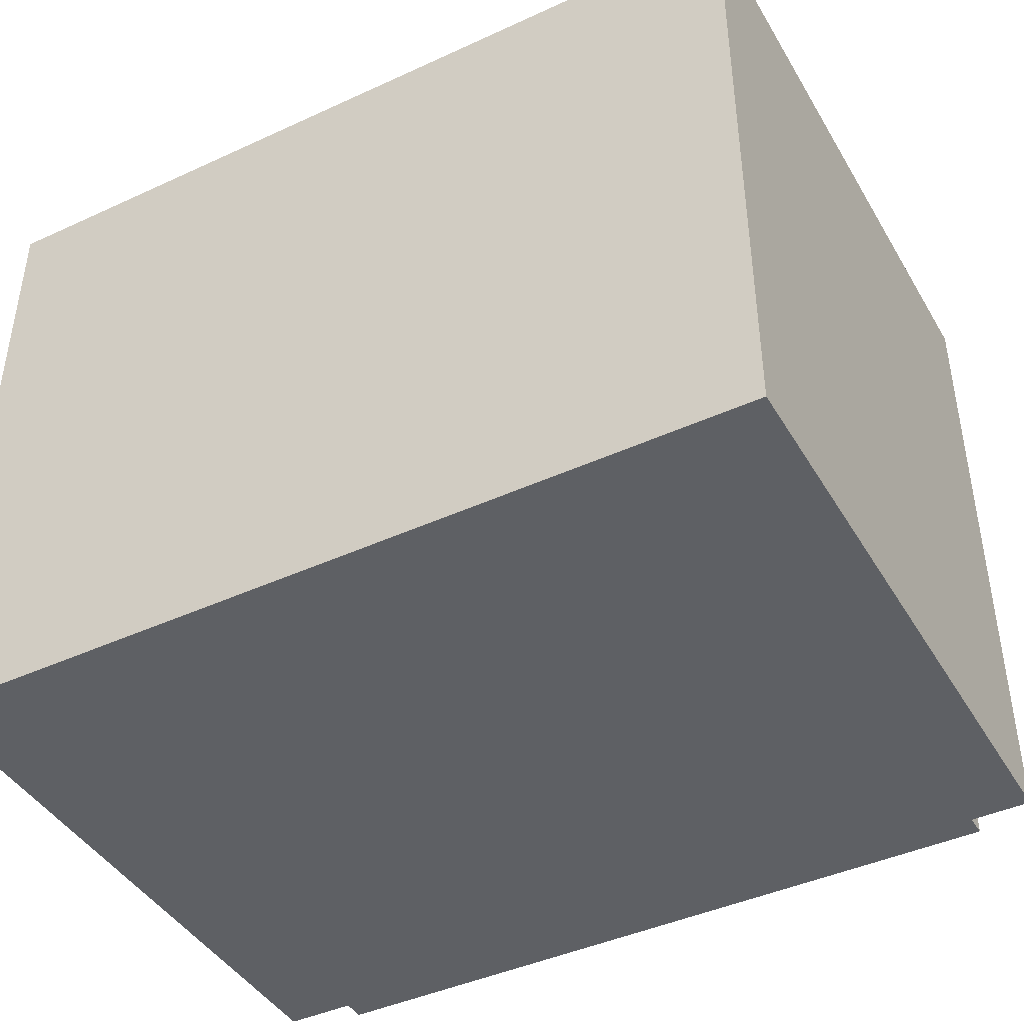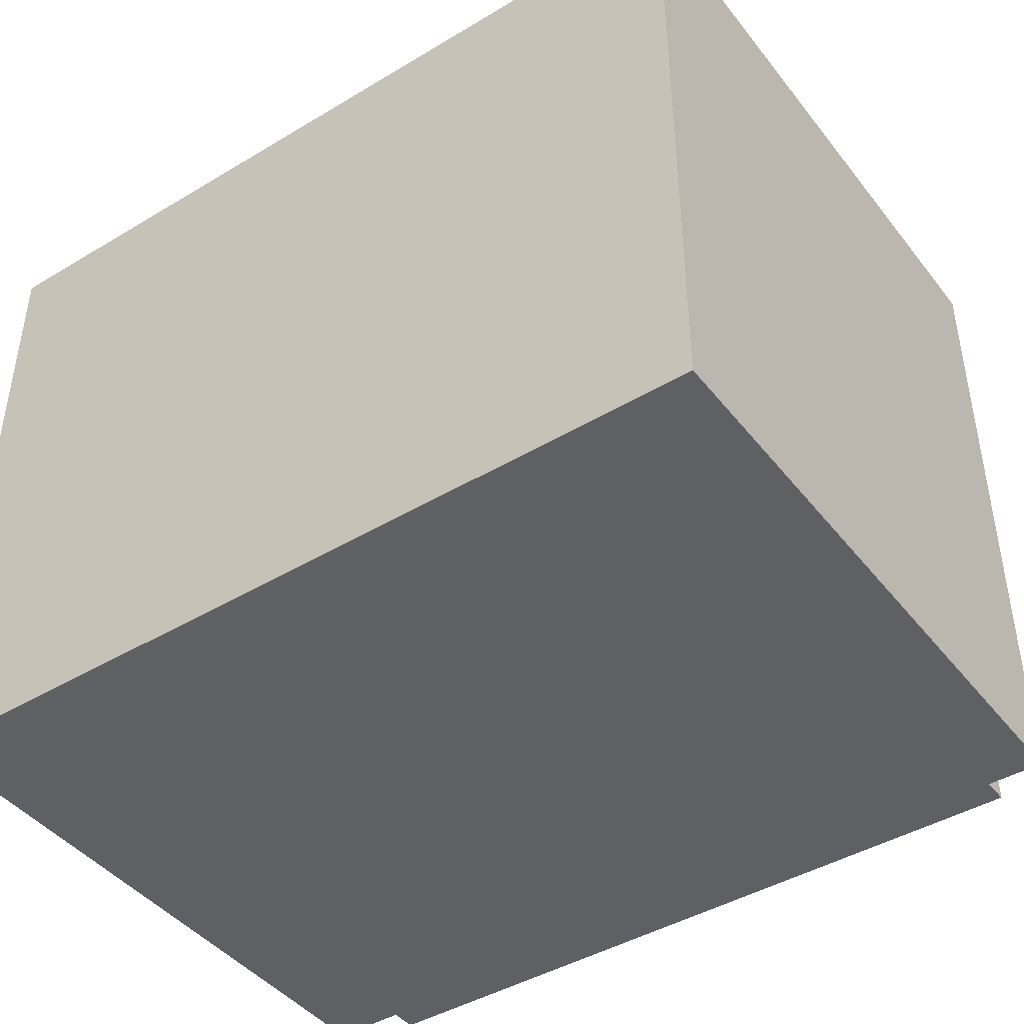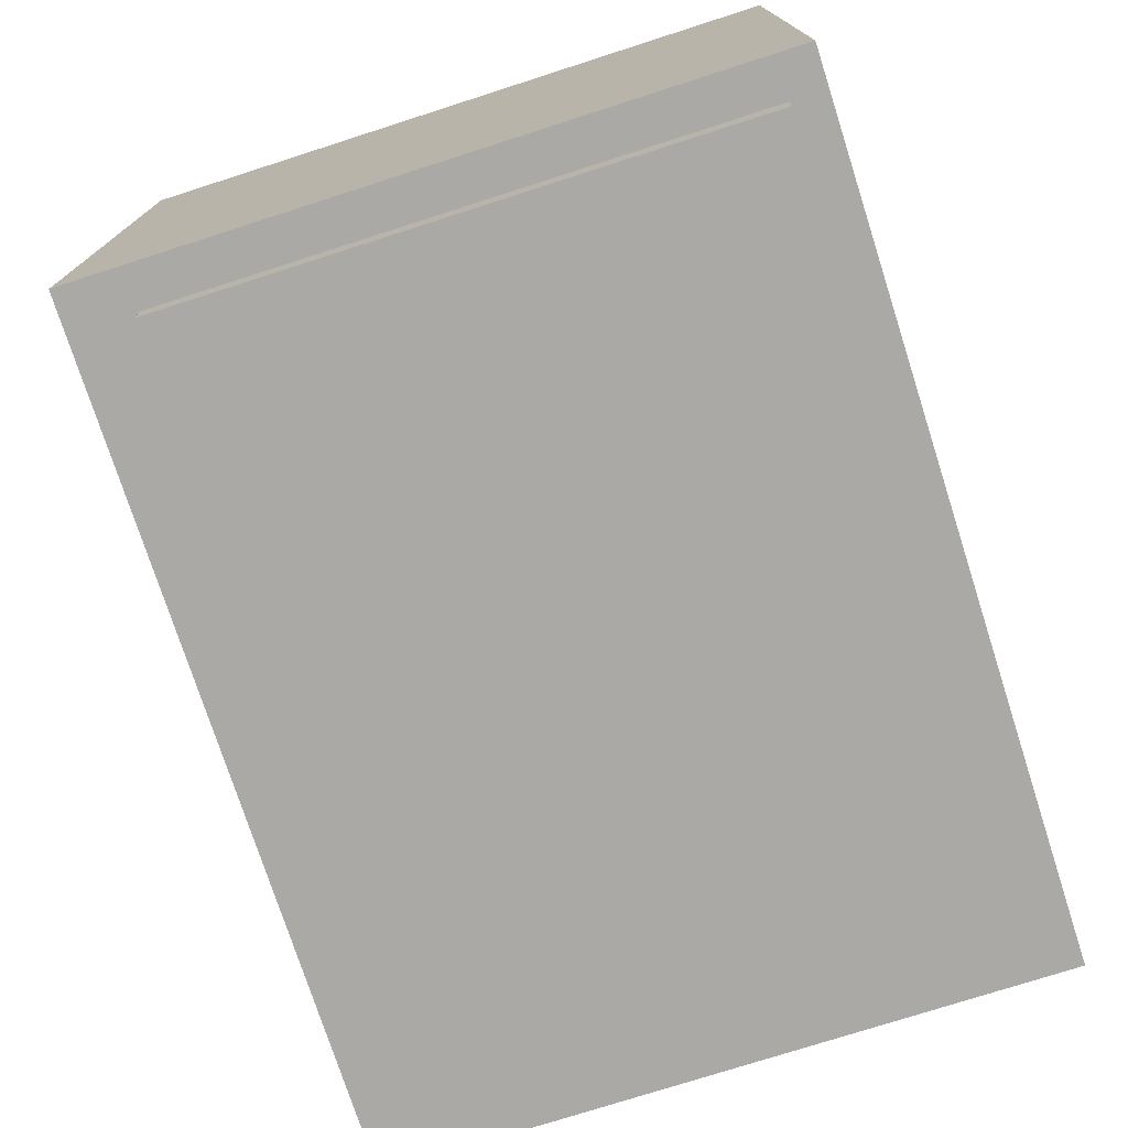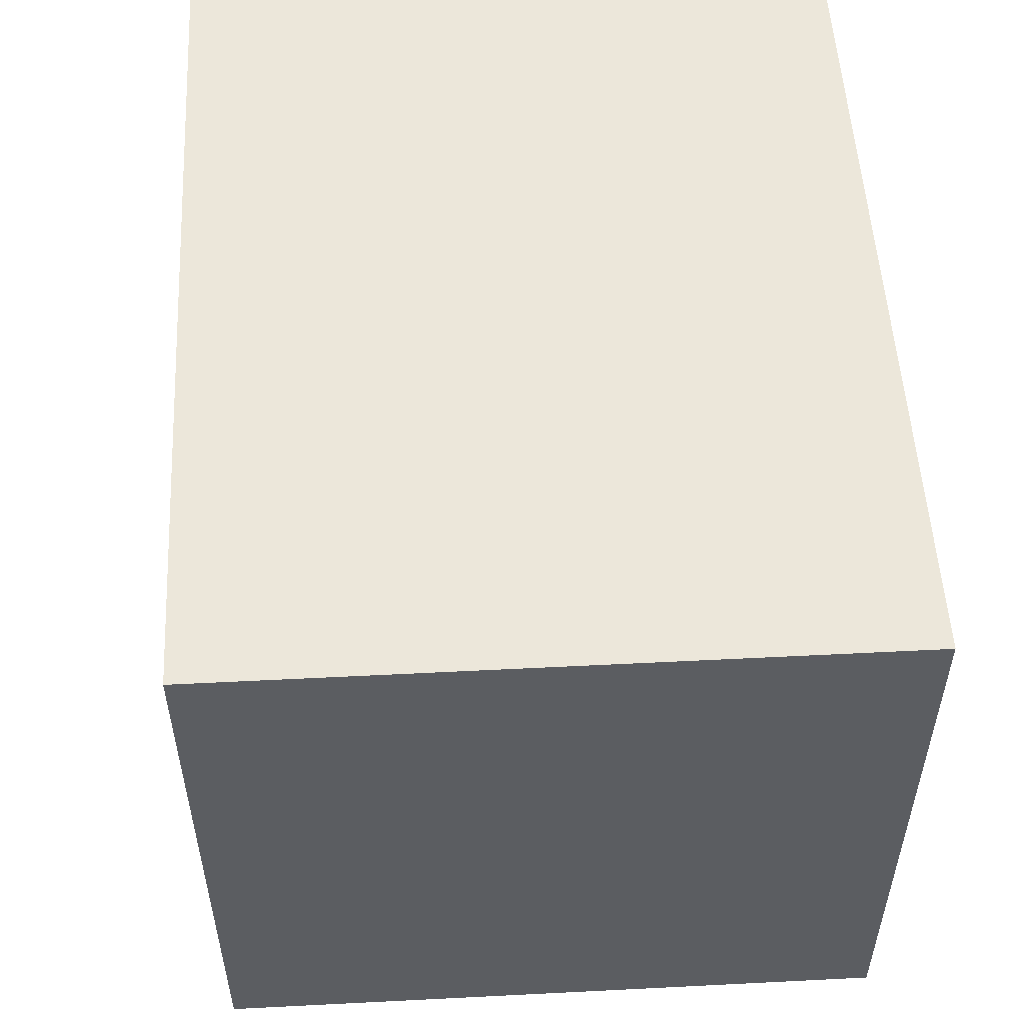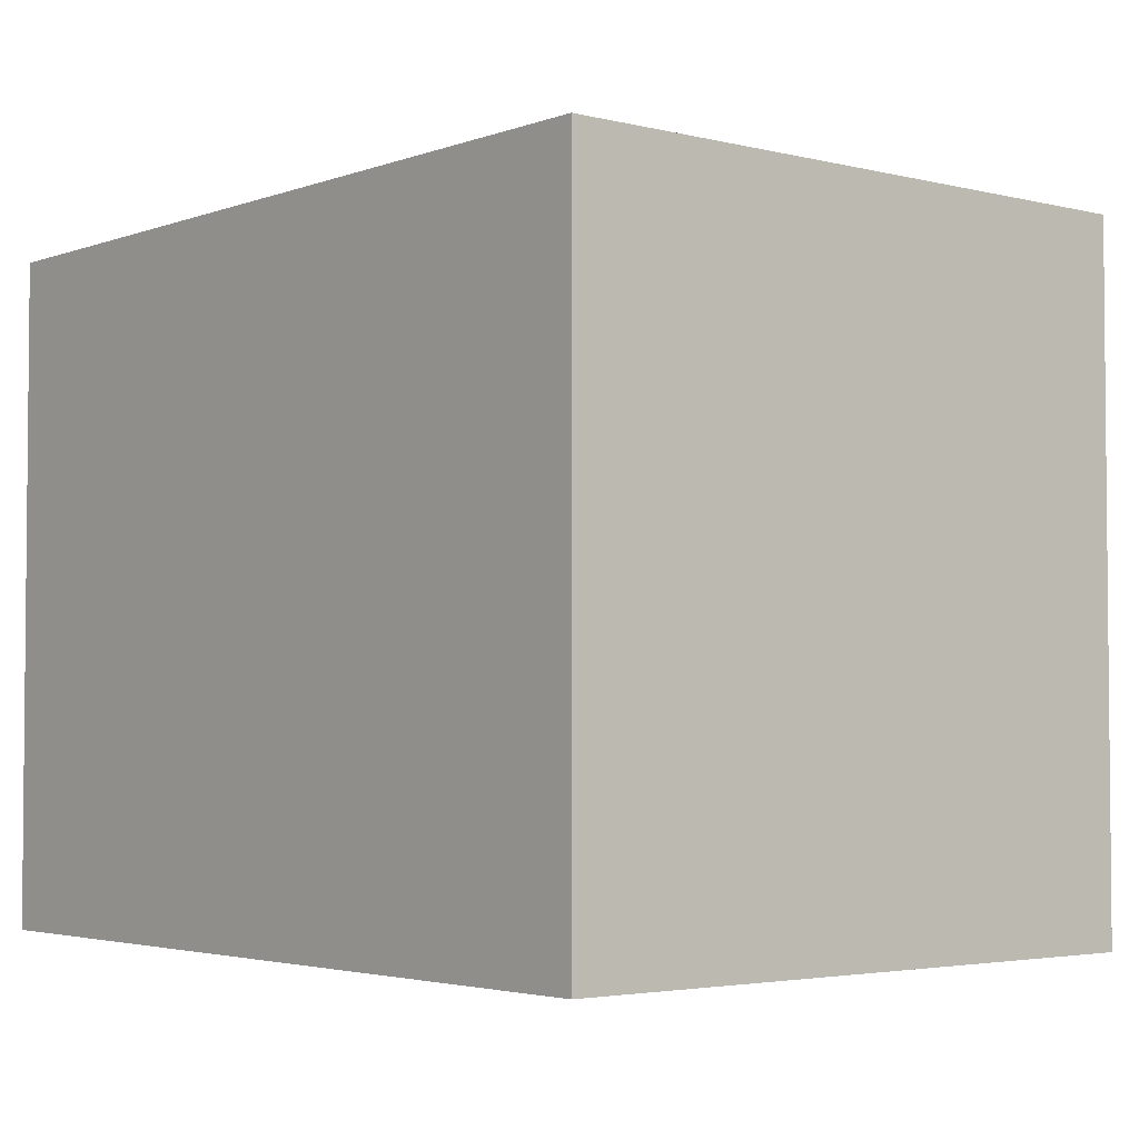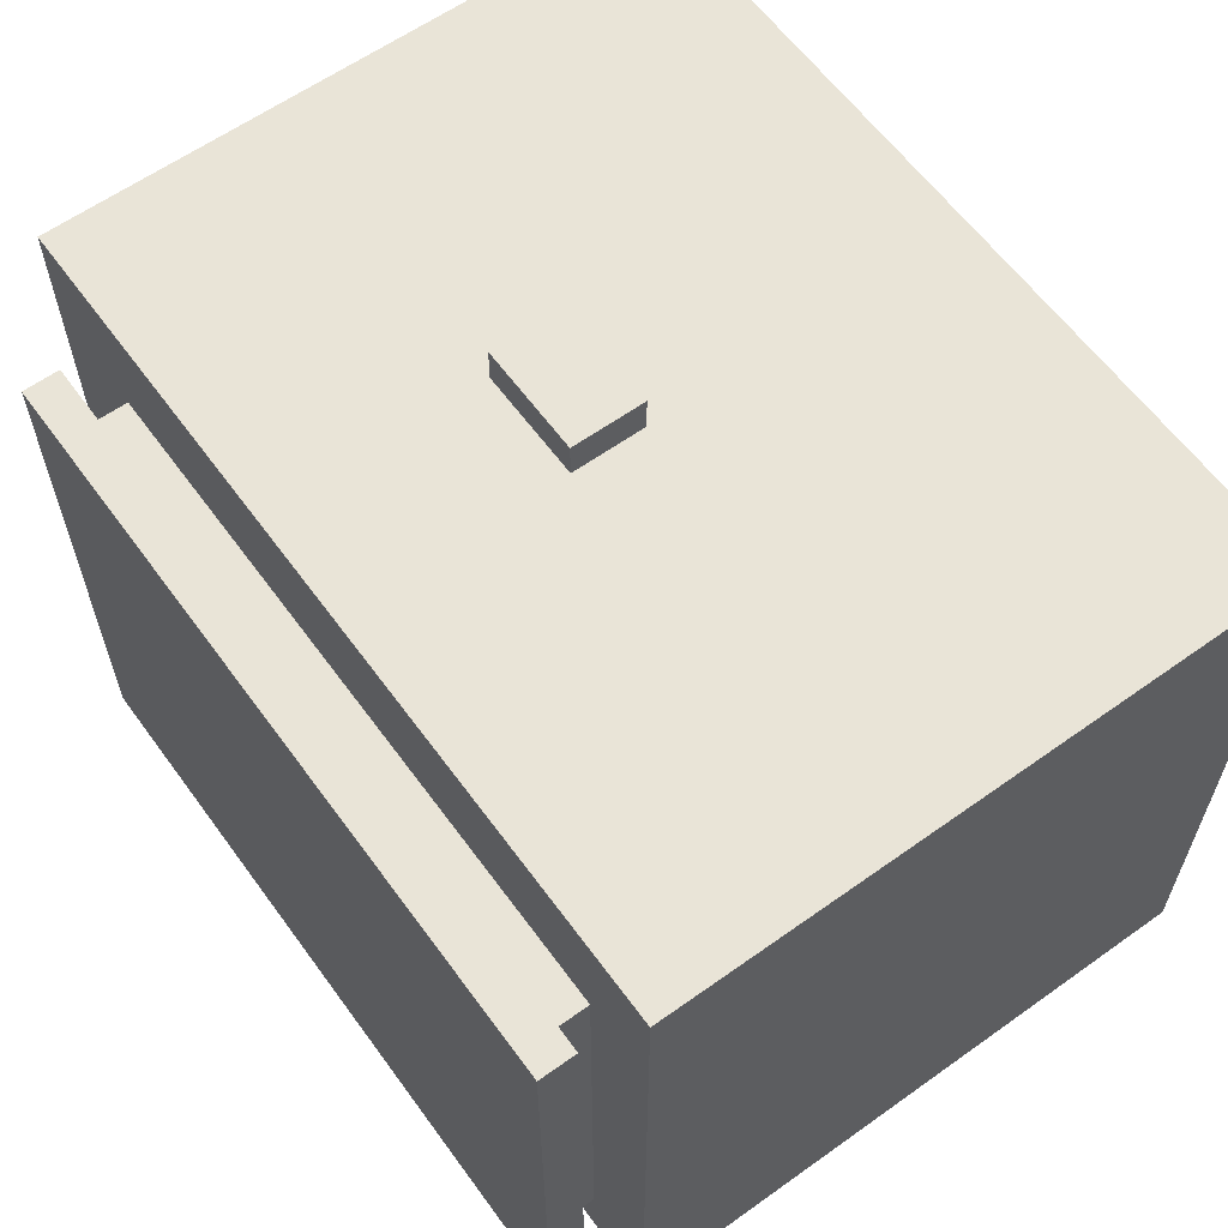
<metadata>
{"format":"obj","ext":"obj","renderer":"f3d","projection":"perspective","resolution":1024,"background":"white","views":[{"elev":-43.1,"azim":-151.4,"up":"+Z"},{"elev":-43.7,"azim":-144.8,"up":"+Z"},{"elev":-75.4,"azim":107.8,"up":"+Y"},{"elev":53.3,"azim":86.9,"up":"+Y"},{"elev":-3.3,"azim":-129.7,"up":"+Z"},{"elev":61.1,"azim":54.0,"up":"+Z"}]}
</metadata>
<code>
o
v 7.1 3.6 18
v 7.1 3.6 16.2
v 7.1 5.3 18
v 7.1 5.3 16.2
v 7.3 3.4 17.8
v 7.3 3.4 16.3
v 7.3 3.5 17.8
v 7.3 3.5 16.3
v 7.4 3.5 17.7
v 7.4 3.5 16.4
v 7.4 3.6 17.7
v 7.4 3.6 16.4
v 8 4.2 18.1
v 8 4.2 18
v 8 4.4 18.1
v 8 4.4 18
v 8.3 4.2 18.1
v 8.3 4.2 18
v 8.3 4.4 18.1
v 8.3 4.4 18
v 9.2 3.5 17.7
v 9.2 3.5 16.4
v 9.2 3.6 17.7
v 9.2 3.6 16.4
v 9.3 3.4 17.8
v 9.3 3.4 16.3
v 9.3 3.5 17.8
v 9.3 3.5 16.3
v 9.4 3.6 18
v 9.4 3.6 16.2
v 9.4 5.3 18
v 9.4 5.3 16.2
v 8 4.2 18.1
v 8 4.4 18.1
v 8.3 4.2 18.1
v 8.3 4.4 18.1
v 7.1 3.6 18
v 7.1 5.3 18
v 7.5 4.6 18
v 7.5 4.9 18
v 7.7 3.8 18
v 7.7 4 18
v 7.8 4.6 18
v 7.8 4.9 18
v 8 4.2 18
v 8 4.4 18
v 8.3 4.2 18
v 8.3 4.4 18
v 8.5 4.6 18
v 8.5 4.9 18
v 8.7 3.8 18
v 8.7 4 18
v 8.8 4.6 18
v 8.8 4.9 18
v 9.4 3.6 18
v 9.4 5.3 18
v 7.3 3.4 17.8
v 7.3 3.5 17.8
v 9.3 3.4 17.8
v 9.3 3.5 17.8
v 7.4 3.5 17.7
v 7.4 3.6 17.7
v 9.2 3.5 17.7
v 9.2 3.6 17.7
v 7.4 3.5 16.4
v 7.4 3.6 16.4
v 9.2 3.5 16.4
v 9.2 3.6 16.4
v 7.3 3.4 16.3
v 7.3 3.5 16.3
v 9.3 3.4 16.3
v 9.3 3.5 16.3
v 7.1 3.6 16.2
v 7.1 5.3 16.2
v 9.4 3.6 16.2
v 9.4 5.3 16.2
v 7.3 3.4 17.8
v 9.3 3.4 17.8
v 7.3 3.4 16.3
v 9.3 3.4 16.3
v 7.1 3.6 18
v 9.4 3.6 18
v 7.4 3.6 17.7
v 9.2 3.6 17.7
v 7.4 3.6 16.4
v 9.2 3.6 16.4
v 7.1 3.6 16.2
v 9.4 3.6 16.2
v 8 4.2 18.1
v 8.3 4.2 18.1
v 8 4.2 18
v 8.3 4.2 18
v 7.3 3.5 17.8
v 9.3 3.5 17.8
v 7.4 3.5 17.7
v 9.2 3.5 17.7
v 7.4 3.5 16.4
v 9.2 3.5 16.4
v 7.3 3.5 16.3
v 9.3 3.5 16.3
v 8 4.4 18.1
v 8.3 4.4 18.1
v 8 4.4 18
v 8.3 4.4 18
v 7.1 5.3 18
v 9.4 5.3 18
v 7.1 5.3 16.2
v 9.4 5.3 16.2
f 3 2 1
f 4 2 3
f 7 6 5
f 8 6 7
f 11 10 9
f 12 10 11
f 15 14 13
f 16 14 15
f 17 18 19
f 19 18 20
f 21 22 23
f 23 22 24
f 25 26 27
f 27 26 28
f 29 30 31
f 31 30 32
f 35 34 33
f 36 34 35
f 39 38 37
f 40 38 39
f 41 39 37
f 42 39 41
f 43 40 39
f 43 39 42
f 44 38 40
f 44 40 43
f 45 43 42
f 45 44 43
f 46 44 45
f 47 45 42
f 48 44 46
f 49 44 48
f 49 48 47
f 50 38 44
f 50 44 49
f 51 42 41
f 51 41 37
f 52 49 47
f 52 42 51
f 52 47 42
f 53 50 49
f 53 49 52
f 53 52 51
f 54 38 50
f 54 50 53
f 55 51 37
f 55 53 51
f 55 54 53
f 56 38 54
f 56 54 55
f 59 58 57
f 60 58 59
f 63 62 61
f 64 62 63
f 65 66 67
f 67 66 68
f 69 70 71
f 71 70 72
f 73 74 75
f 75 74 76
f 79 78 77
f 80 78 79
f 83 82 81
f 84 82 83
f 85 83 81
f 86 82 84
f 87 85 81
f 87 86 85
f 88 82 86
f 88 86 87
f 91 90 89
f 92 90 91
f 93 94 95
f 95 94 96
f 93 95 97
f 96 94 98
f 93 97 99
f 97 98 99
f 98 94 100
f 99 98 100
f 101 102 103
f 103 102 104
f 105 106 107
f 107 106 108

</code>
